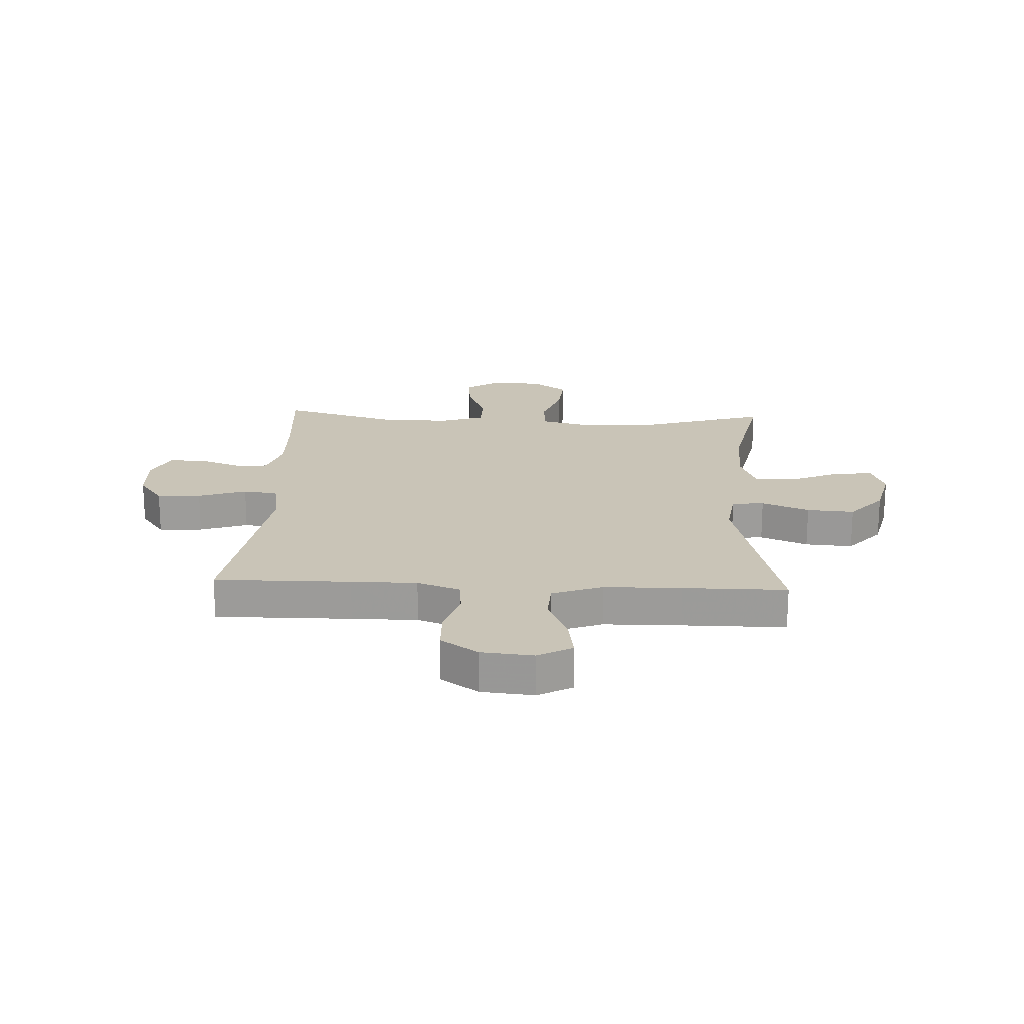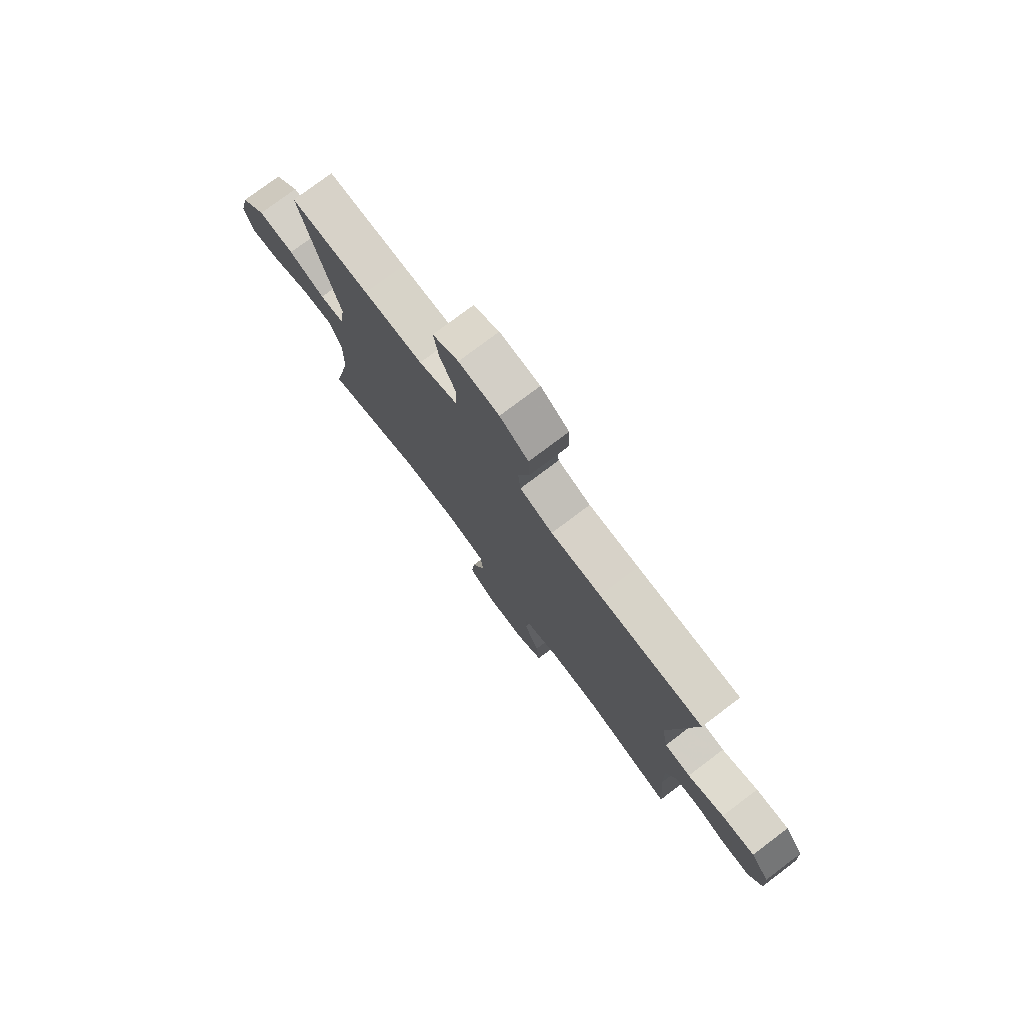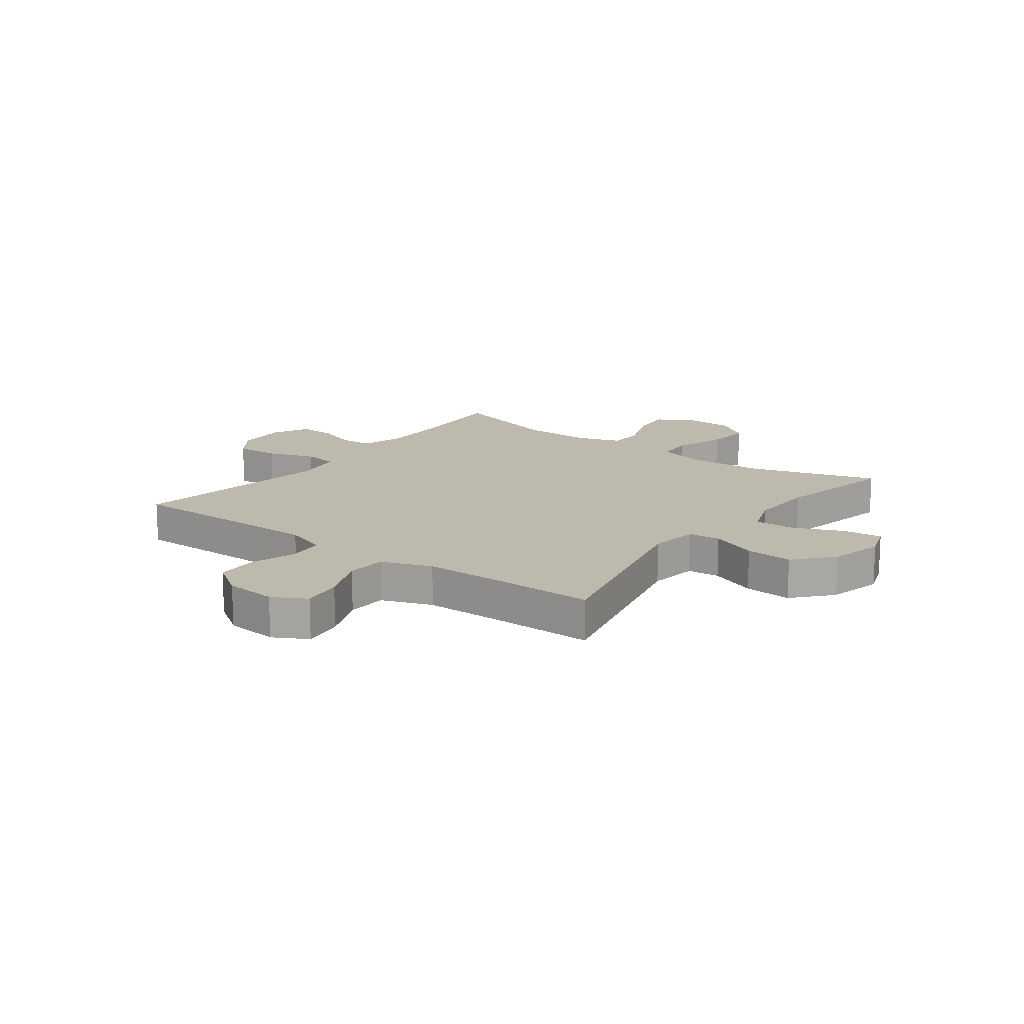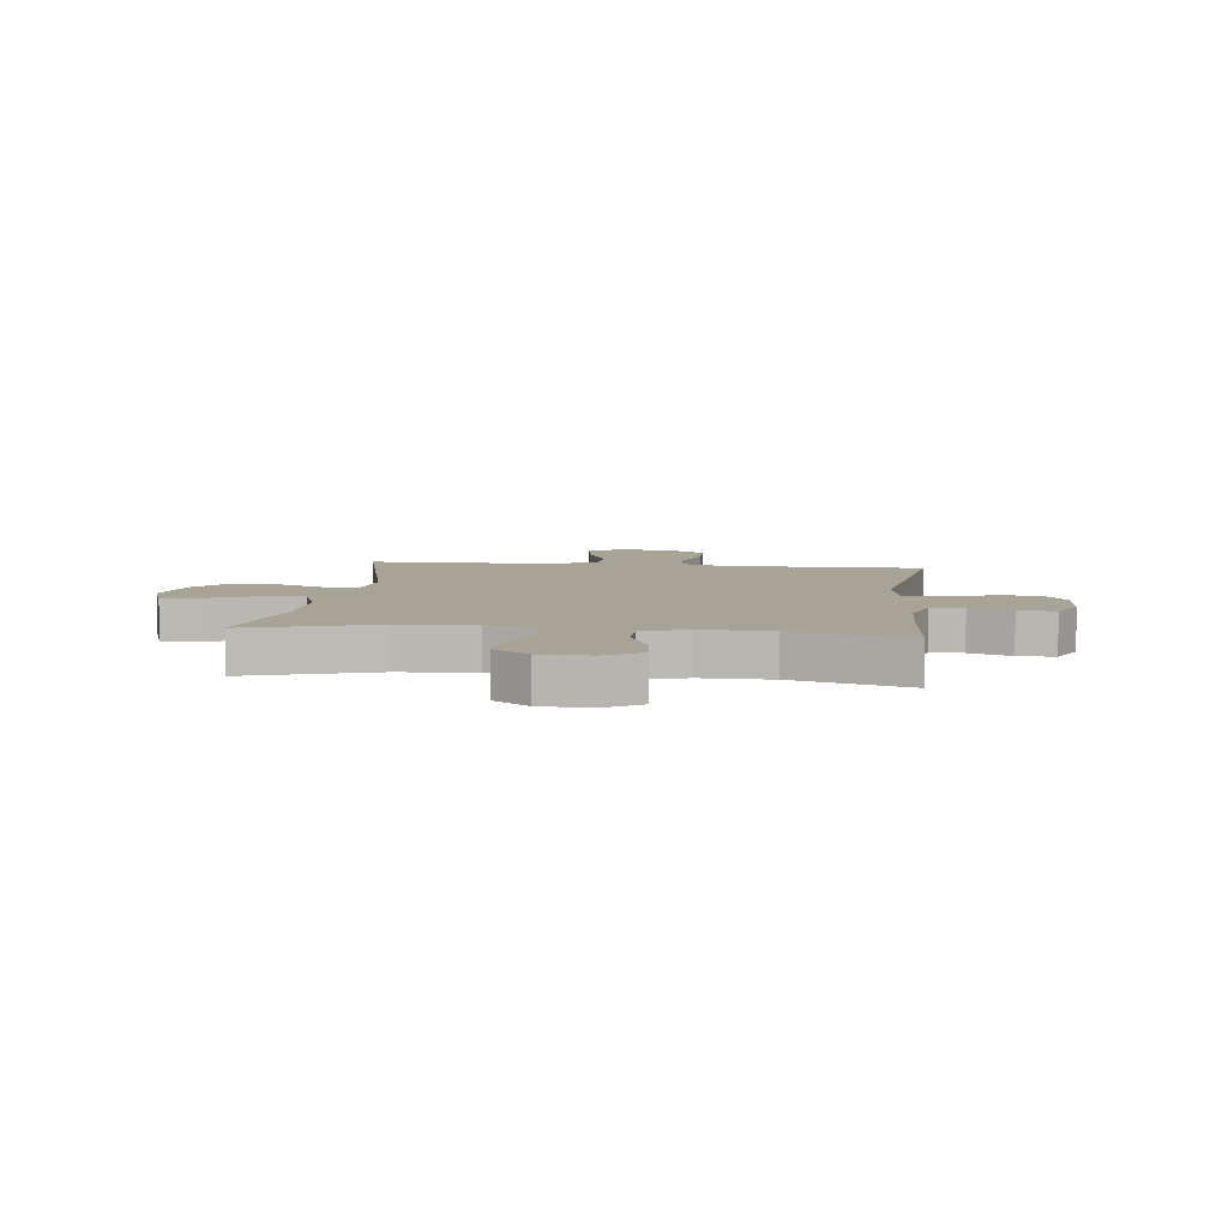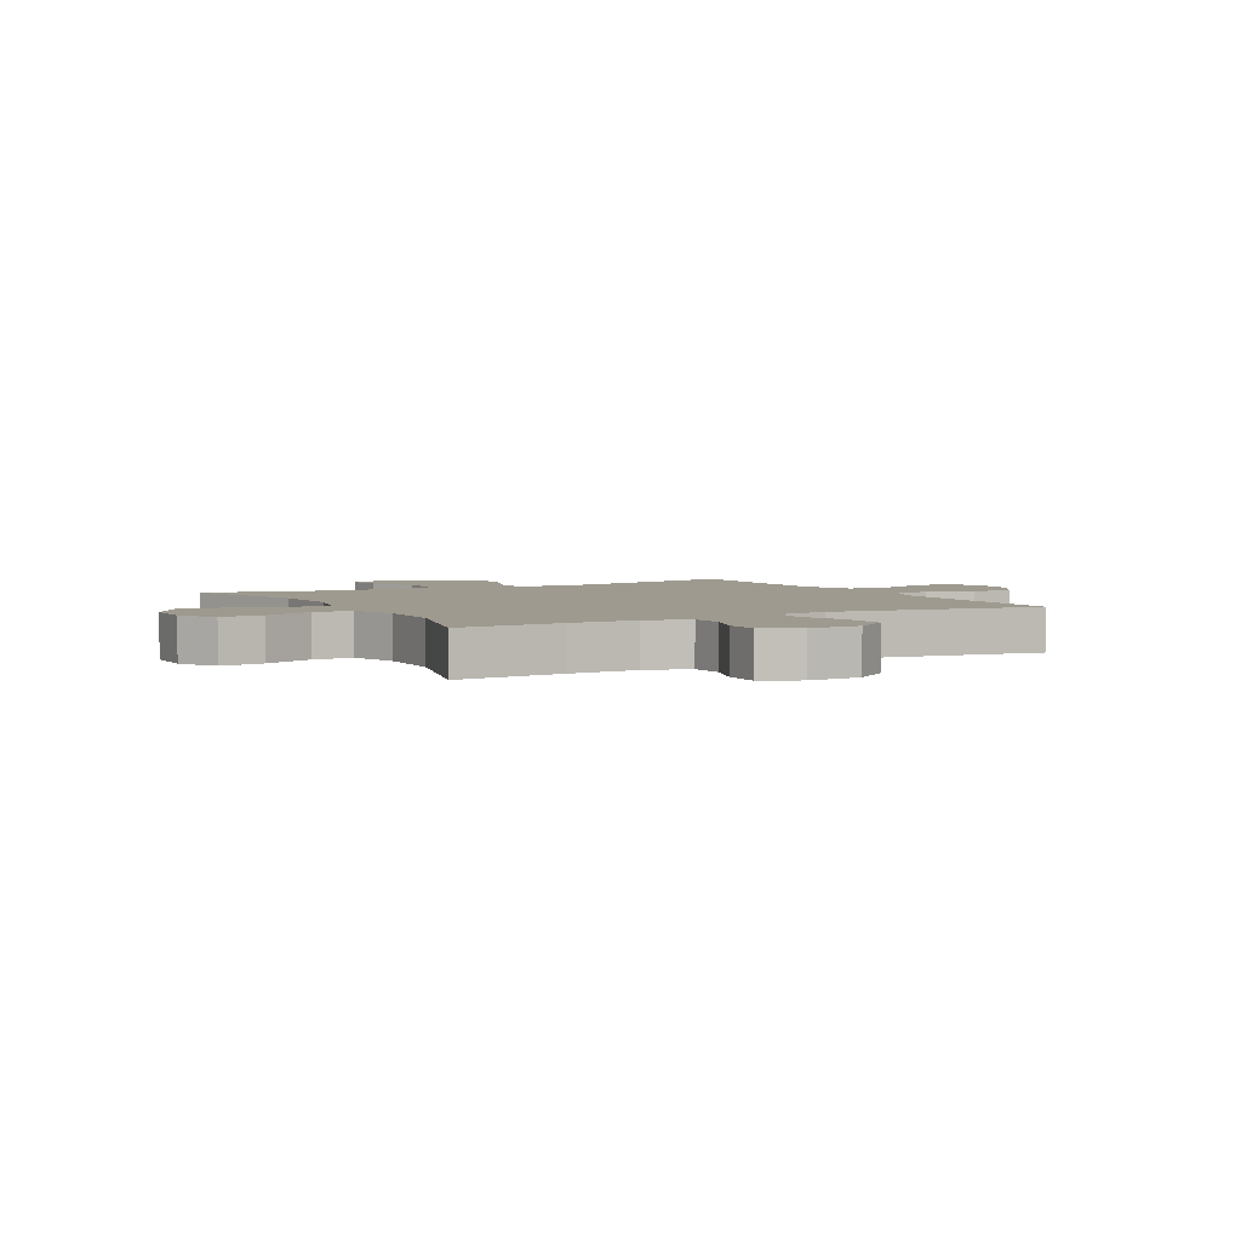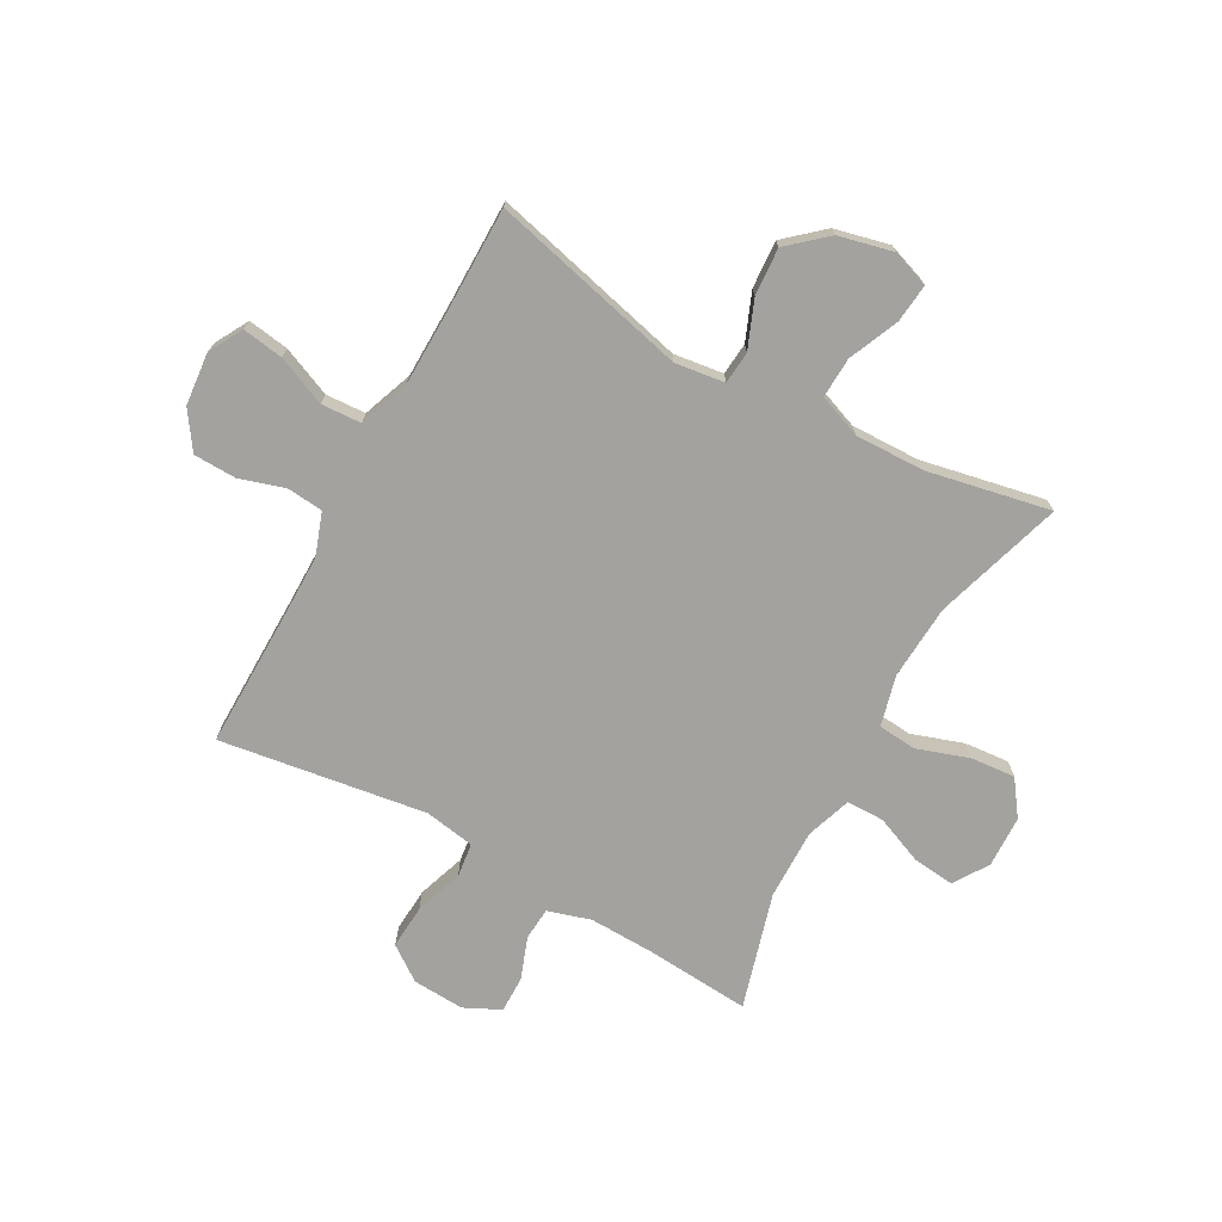
<metadata>
{"format":"obj","ext":"obj","renderer":"f3d","projection":"perspective","resolution":1024,"background":"white","views":[{"elev":20.0,"azim":2.7,"up":"+Y"},{"elev":77.4,"azim":-127.0,"up":"+Z"},{"elev":15.3,"azim":36.9,"up":"+Y"},{"elev":6.7,"azim":-173.2,"up":"+Y"},{"elev":3.7,"azim":-118.5,"up":"+Y"},{"elev":-72.5,"azim":61.0,"up":"+Y"}]}
</metadata>
<code>
v 0.5 0.07 0.5
v 0.415 0.07 0.151
v 0.427 0.07 0.063
v 0.484 0.07 0.058
v 0.568 0.07 0.092
v 0.652 0.07 0.098
v 0.711 0.07 0.031
v 0.734 0.07 -0.066
v 0.711 0.07 -0.131
v 0.642 0.07 -0.124
v 0.554 0.07 -0.086
v 0.482 0.07 -0.083
v 0.453 0.07 -0.16
v 0.456 0.07 -0.282
v 0.5 0.07 -0.5
v 0.272 0.07 -0.43
v 0.139 0.07 -0.422
v 0.05 0.07 -0.445
v 0.044 0.07 -0.513
v 0.075 0.07 -0.604
v 0.082 0.07 -0.684
v 0.02 0.07 -0.729
v -0.071 0.07 -0.732
v -0.133 0.07 -0.693
v -0.125 0.07 -0.618
v -0.09 0.07 -0.533
v -0.091 0.07 -0.466
v -0.171 0.07 -0.439
v -0.295 0.07 -0.441
v -0.5 0.07 -0.5
v -0.486 0.07 -0.315
v -0.483 0.07 -0.198
v -0.506 0.07 -0.122
v -0.564 0.07 -0.118
v -0.638 0.07 -0.145
v -0.703 0.07 -0.146
v -0.734 0.07 -0.082
v -0.729 0.07 0.01
v -0.685 0.07 0.071
v -0.607 0.07 0.066
v -0.522 0.07 0.037
v -0.461 0.07 0.045
v -0.446 0.07 0.134
v -0.5 0.07 0.5
v -0.259 0.07 0.498
v -0.143 0.07 0.498
v -0.067 0.07 0.525
v -0.061 0.07 0.589
v -0.086 0.07 0.67
v -0.084 0.07 0.745
v -0.018 0.07 0.79
v 0.075 0.07 0.799
v 0.135 0.07 0.766
v 0.124 0.07 0.693
v 0.087 0.07 0.606
v 0.091 0.07 0.535
v 0.18 0.07 0.502
v 0.317 0.07 0.5
v 0.5 0 0.5
v 0.415 0 0.151
v 0.427 0 0.063
v 0.484 0 0.058
v 0.568 0 0.092
v 0.652 0 0.098
v 0.711 0 0.031
v 0.734 0 -0.066
v 0.711 0 -0.131
v 0.642 0 -0.124
v 0.554 0 -0.086
v 0.482 0 -0.083
v 0.453 0 -0.16
v 0.456 0 -0.282
v 0.5 0 -0.5
v 0.272 0 -0.43
v 0.139 0 -0.422
v 0.05 0 -0.445
v 0.044 0 -0.513
v 0.075 0 -0.604
v 0.082 0 -0.684
v 0.02 0 -0.729
v -0.071 0 -0.732
v -0.133 0 -0.693
v -0.125 0 -0.618
v -0.09 0 -0.533
v -0.091 0 -0.466
v -0.171 0 -0.439
v -0.295 0 -0.441
v -0.5 0 -0.5
v -0.486 0 -0.315
v -0.483 0 -0.198
v -0.506 0 -0.122
v -0.564 0 -0.118
v -0.638 0 -0.145
v -0.703 0 -0.146
v -0.734 0 -0.082
v -0.729 0 0.01
v -0.685 0 0.071
v -0.607 0 0.066
v -0.522 0 0.037
v -0.461 0 0.045
v -0.446 0 0.134
v -0.5 0 0.5
v -0.259 0 0.498
v -0.143 0 0.498
v -0.067 0 0.525
v -0.061 0 0.589
v -0.086 0 0.67
v -0.084 0 0.745
v -0.018 0 0.79
v 0.075 0 0.799
v 0.135 0 0.766
v 0.124 0 0.693
v 0.087 0 0.606
v 0.091 0 0.535
v 0.18 0 0.502
v 0.317 0 0.5
f 52 53 54 55
f 52 55 56
f 51 52 56
f 48 49 50 51
f 47 48 51 56
f 46 47 56 57
f 43 44 45
f 42 43 45 46
f 38 39 40 41
f 36 37 38 41
f 34 35 36 41
f 33 34 41 42
f 32 33 42 46
f 29 30 31
f 28 29 31 32
f 27 28 32 46
f 23 24 25 26
f 23 26 27
f 19 20 21 22
f 18 19 22 23
f 14 15 16
f 13 14 16 17
f 12 13 17 18
f 8 9 10 11
f 8 11 12
f 7 8 12
f 4 5 6 7
f 3 4 7 12
f 58 1 2
f 58 2 3
f 57 58 3
f 18 23 27 46
f 18 46 57
f 3 12 18 57
f 113 112 111 110
f 114 113 110
f 114 110 109
f 109 108 107 106
f 114 109 106 105
f 115 114 105 104
f 103 102 101
f 104 103 101 100
f 99 98 97 96
f 99 96 95 94
f 99 94 93 92
f 100 99 92 91
f 104 100 91 90
f 89 88 87
f 90 89 87 86
f 104 90 86 85
f 84 83 82 81
f 85 84 81
f 80 79 78 77
f 81 80 77 76
f 74 73 72
f 75 74 72 71
f 76 75 71 70
f 69 68 67 66
f 70 69 66
f 70 66 65
f 65 64 63 62
f 70 65 62 61
f 60 59 116
f 61 60 116
f 61 116 115
f 104 85 81 76
f 115 104 76
f 115 76 70 61
f 1 59 60 2
f 2 60 61 3
f 3 61 62 4
f 4 62 63 5
f 5 63 64 6
f 6 64 65 7
f 7 65 66 8
f 8 66 67 9
f 9 67 68 10
f 10 68 69 11
f 11 69 70 12
f 12 70 71 13
f 13 71 72 14
f 14 72 73 15
f 15 73 74 16
f 16 74 75 17
f 17 75 76 18
f 18 76 77 19
f 19 77 78 20
f 20 78 79 21
f 21 79 80 22
f 22 80 81 23
f 23 81 82 24
f 24 82 83 25
f 25 83 84 26
f 26 84 85 27
f 27 85 86 28
f 28 86 87 29
f 29 87 88 30
f 30 88 89 31
f 31 89 90 32
f 32 90 91 33
f 33 91 92 34
f 34 92 93 35
f 35 93 94 36
f 36 94 95 37
f 37 95 96 38
f 38 96 97 39
f 39 97 98 40
f 40 98 99 41
f 41 99 100 42
f 42 100 101 43
f 43 101 102 44
f 44 102 103 45
f 45 103 104 46
f 46 104 105 47
f 47 105 106 48
f 48 106 107 49
f 49 107 108 50
f 50 108 109 51
f 51 109 110 52
f 52 110 111 53
f 53 111 112 54
f 54 112 113 55
f 55 113 114 56
f 56 114 115 57
f 57 115 116 58
f 58 116 59 1

</code>
